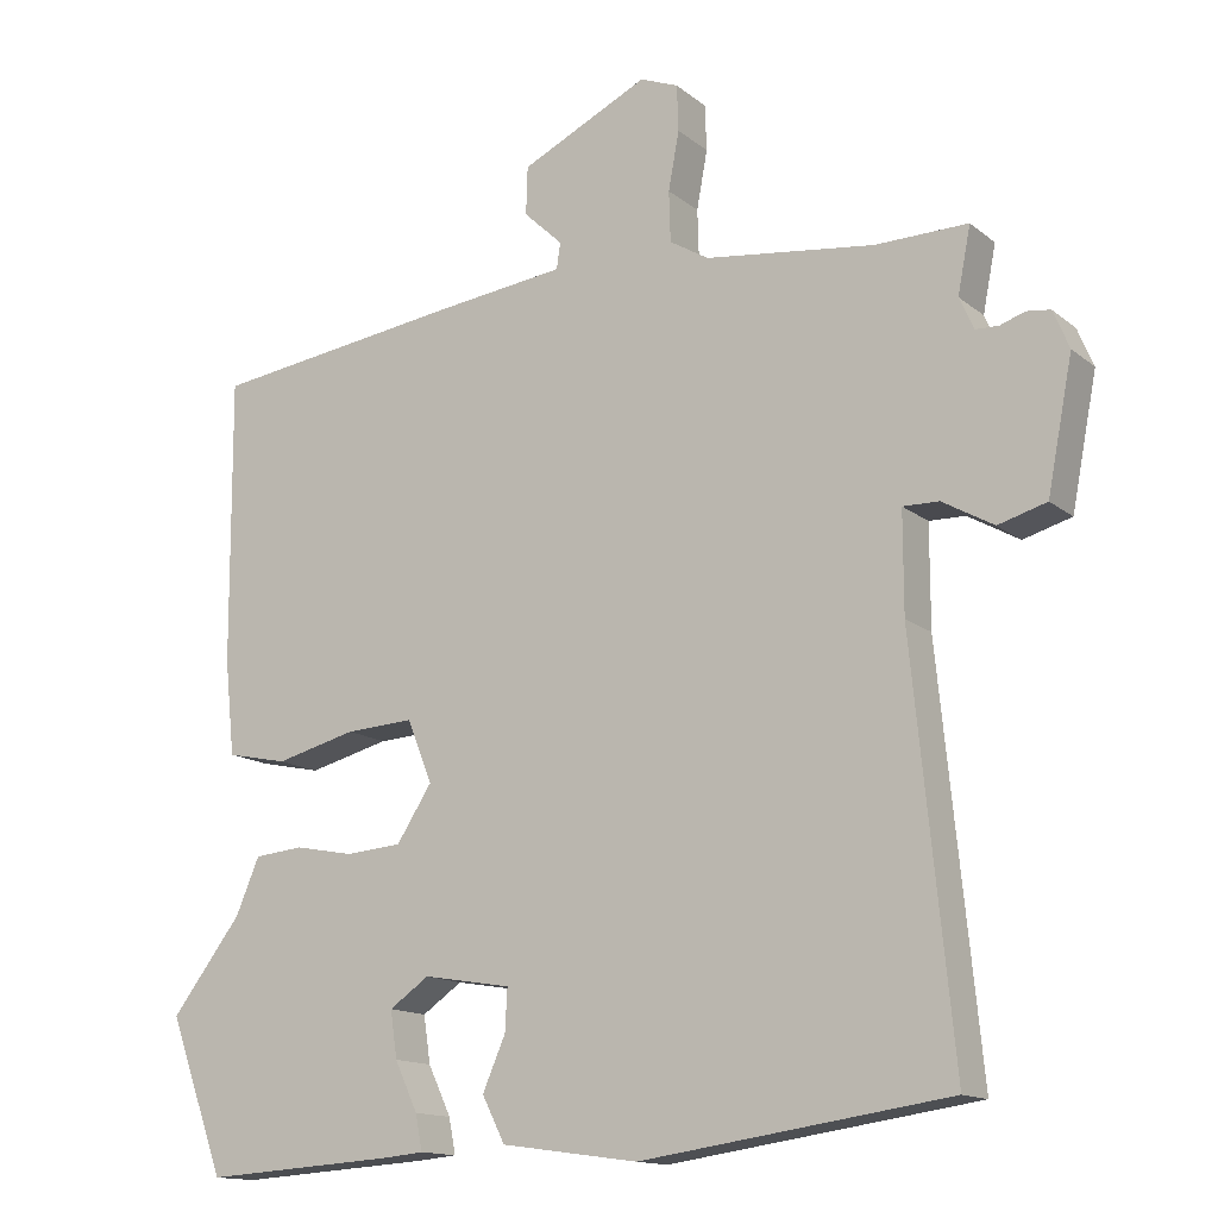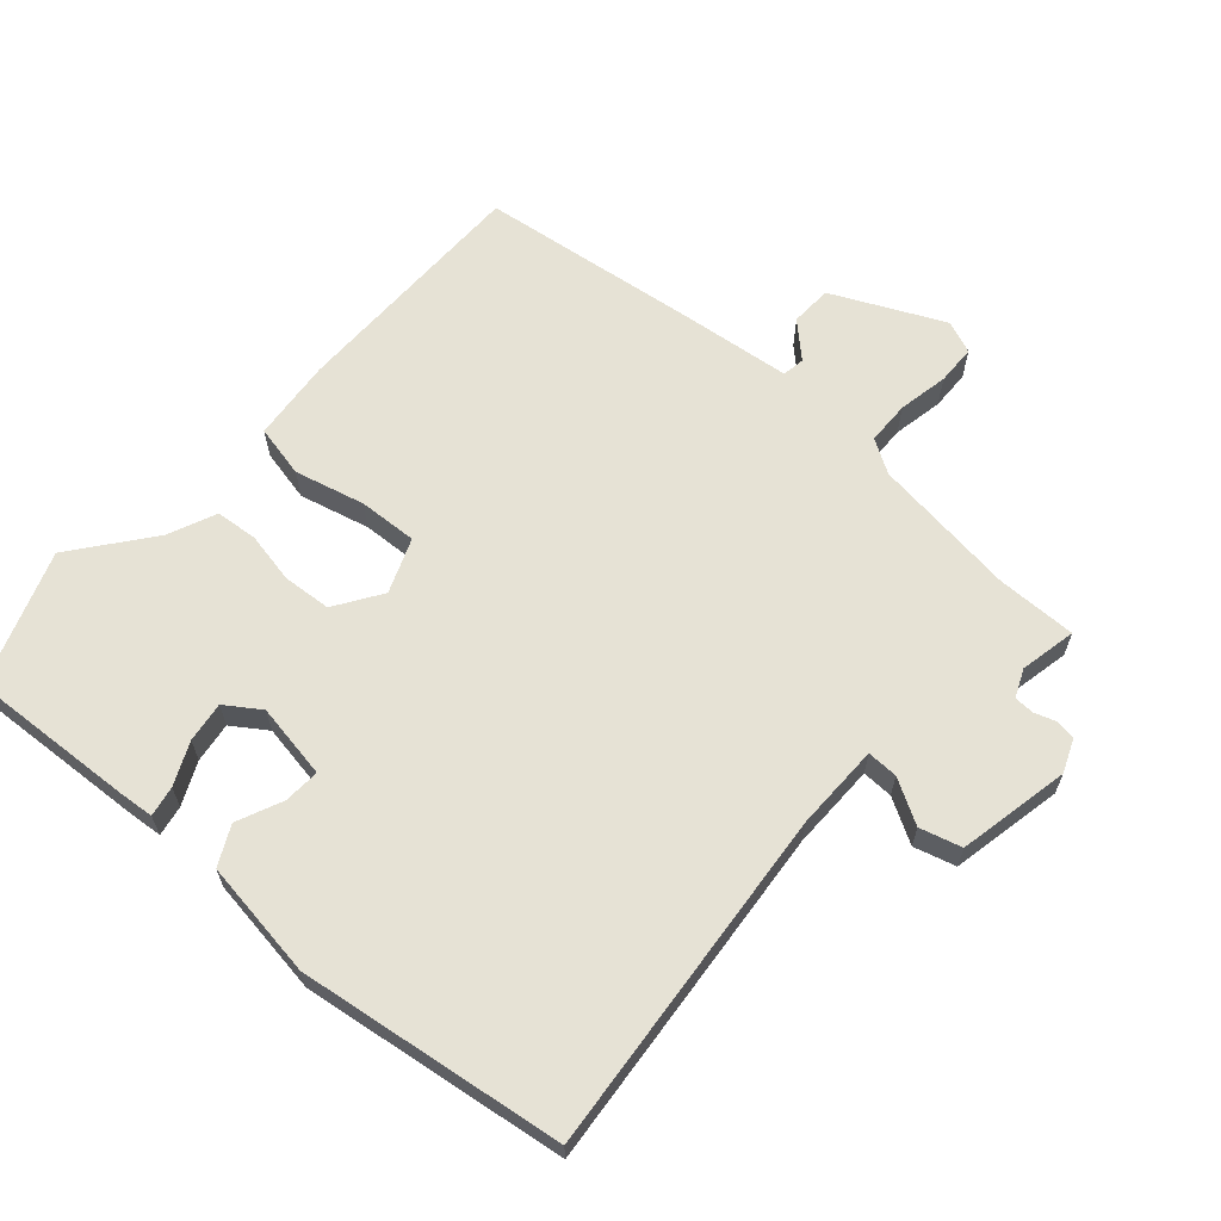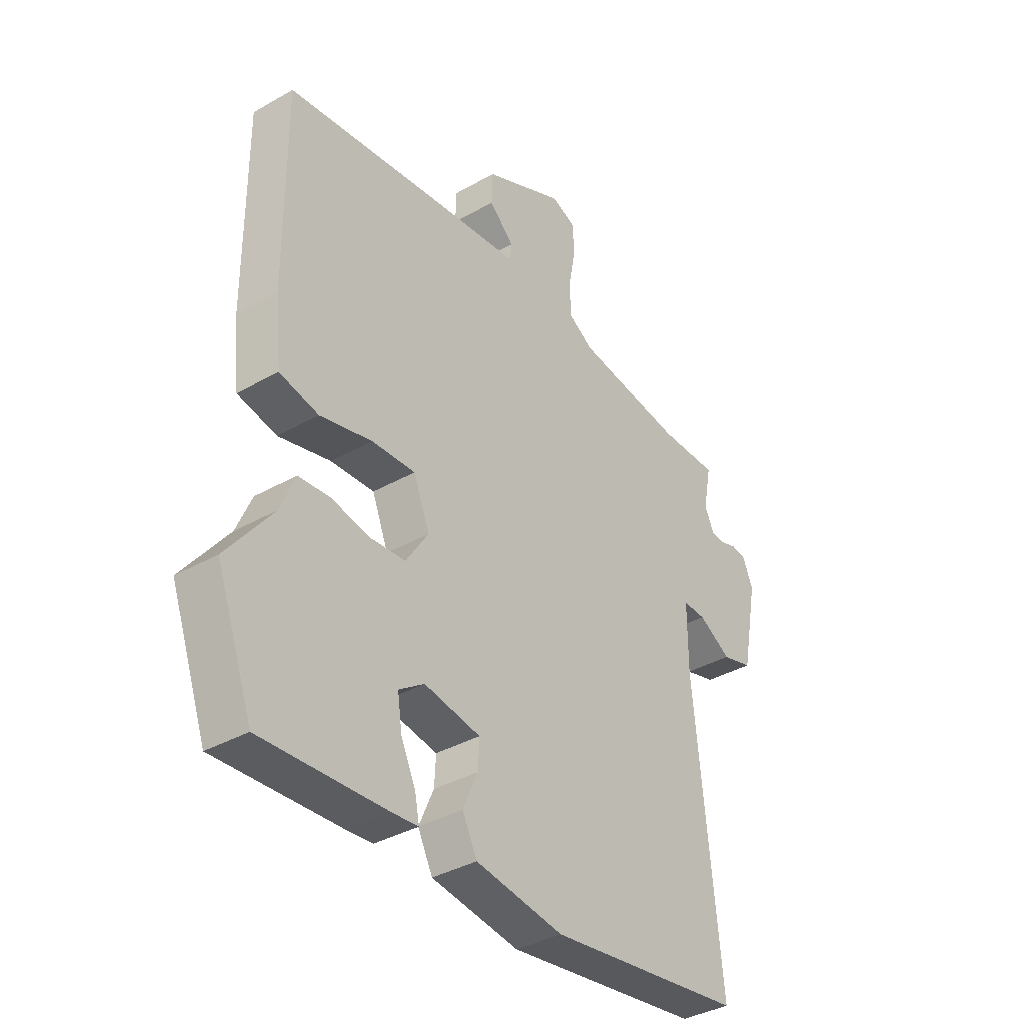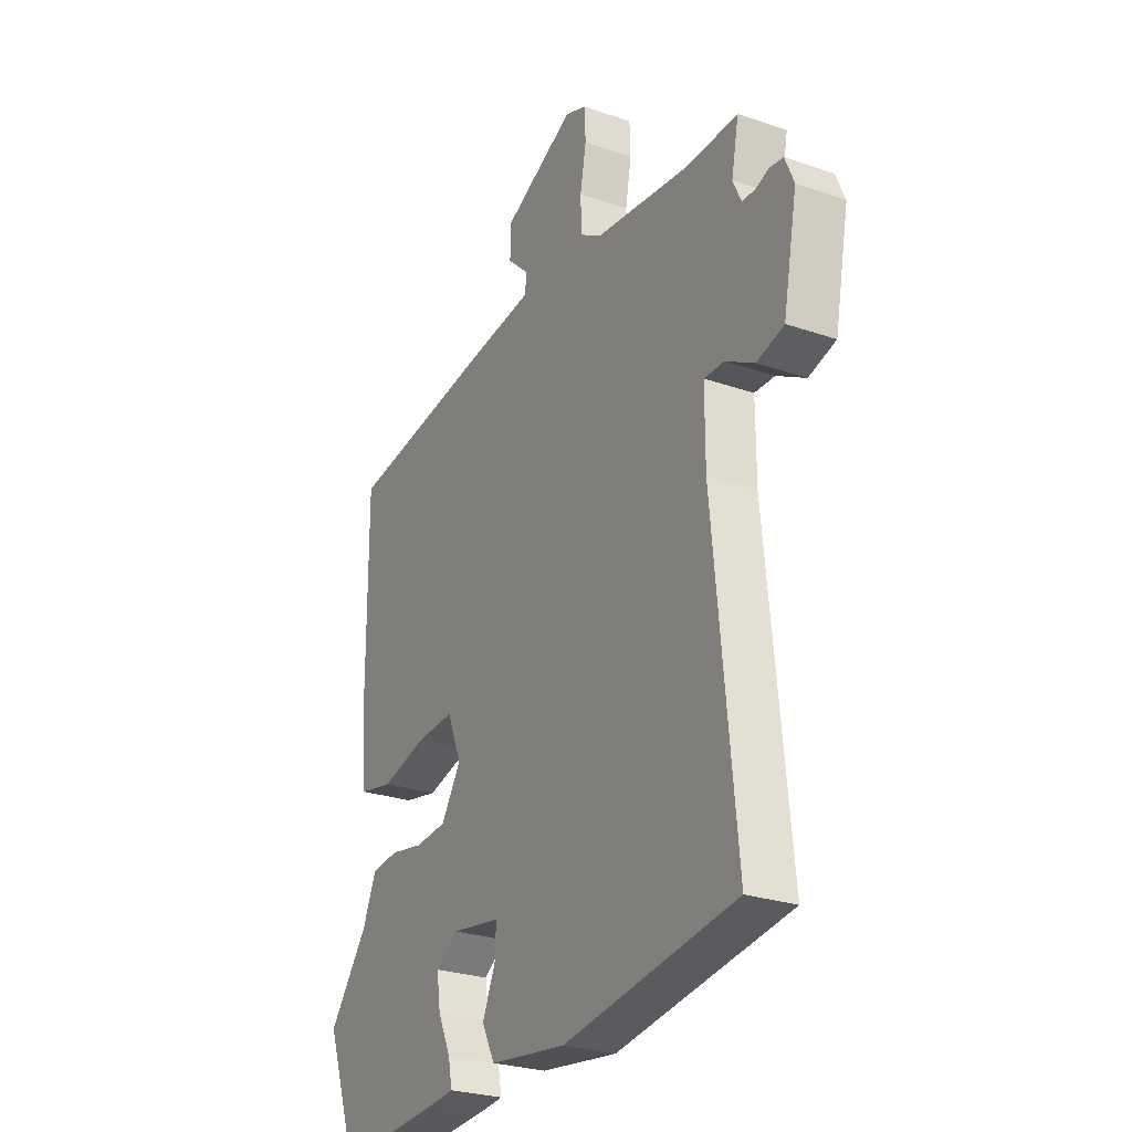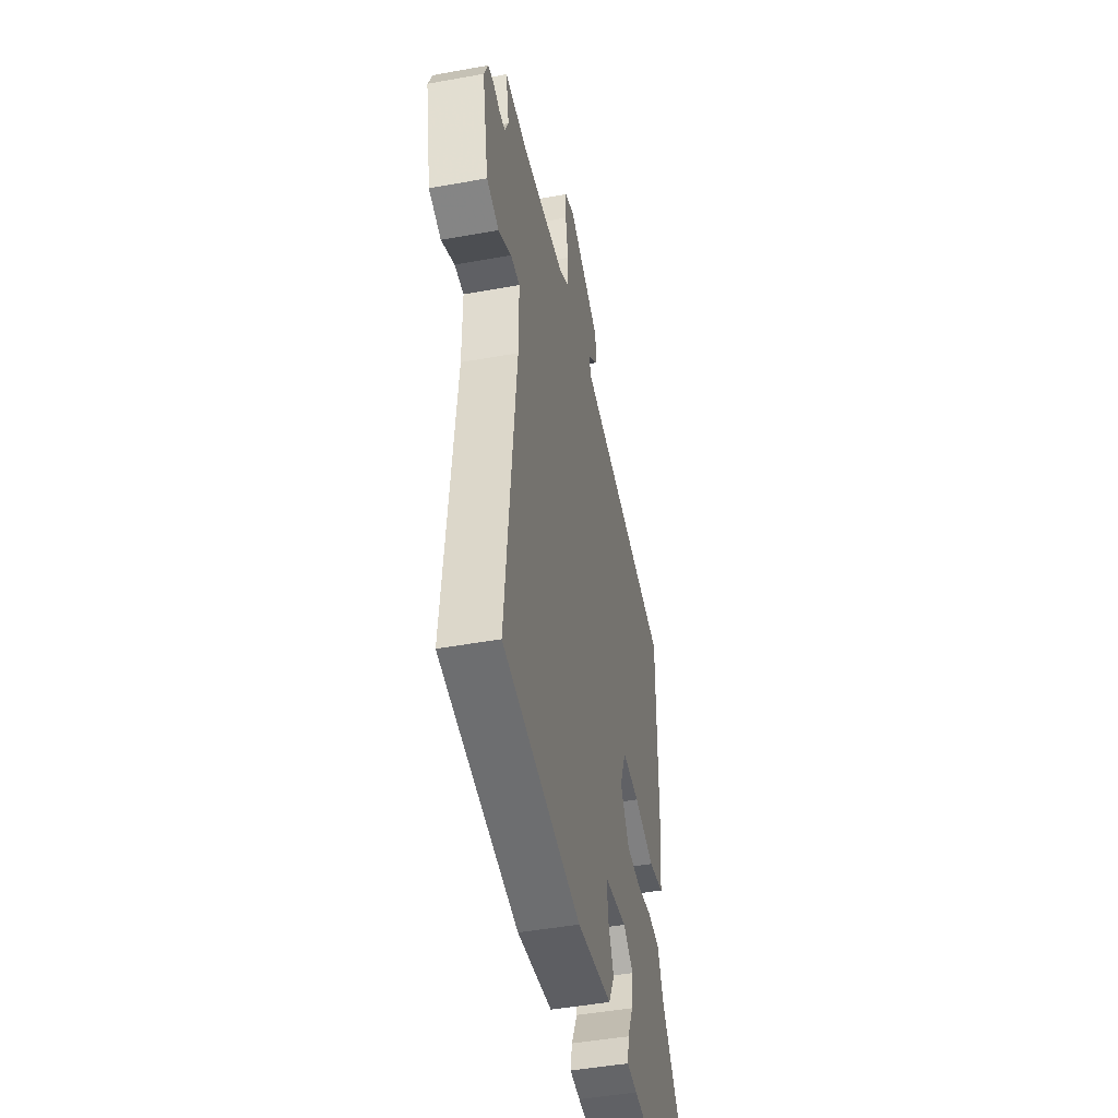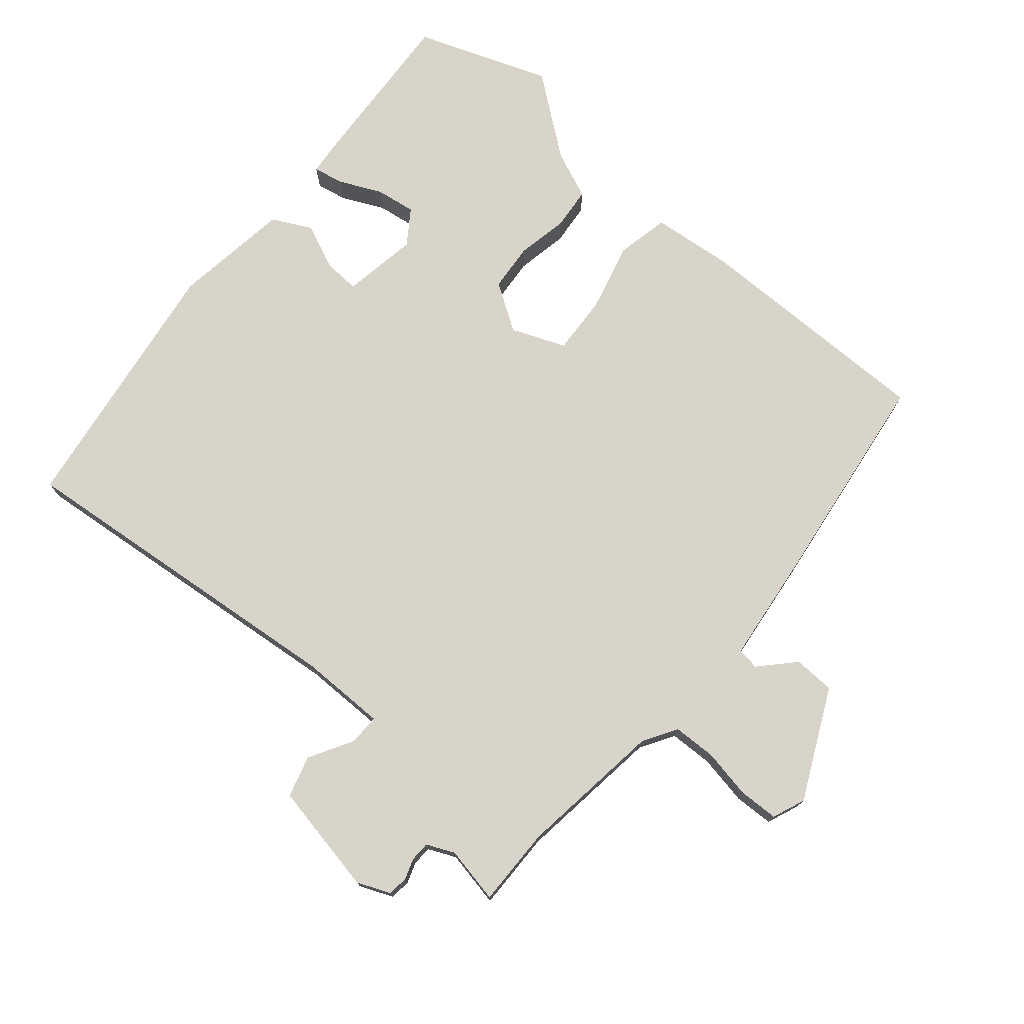
<metadata>
{"format":"obj","ext":"obj","renderer":"f3d","projection":"perspective","resolution":1024,"background":"white","views":[{"elev":-14.1,"azim":-148.7,"up":"+Z"},{"elev":63.9,"azim":-138.2,"up":"+Y"},{"elev":-37.3,"azim":126.2,"up":"+Z"},{"elev":-26.7,"azim":-118.3,"up":"+Z"},{"elev":-46.4,"azim":-78.3,"up":"+Z"},{"elev":75.2,"azim":-49.7,"up":"+Y"}]}
</metadata>
<code>
v -0.517 0.07 -0.478
v -0.465 0.07 0.049
v -0.465 0.07 0.18
v -0.512 0.07 0.179
v -0.579 0.07 0.141
v -0.642 0.07 0.159
v -0.675 0.07 0.329
v -0.654 0.07 0.379
v -0.623 0.07 0.383
v -0.591 0.07 0.372
v -0.561 0.07 0.373
v -0.542 0.07 0.415
v -0.559 0.07 0.501
v -0.438 0.07 0.499
v -0.217 0.07 0.527
v -0.166 0.07 0.558
v -0.164 0.07 0.624
v -0.178 0.07 0.7
v -0.176 0.07 0.76
v -0.126 0.07 0.78
v 0.041 0.07 0.7
v 0.043 0.07 0.637
v -0.008 0.07 0.589
v -0.003 0.07 0.555
v 0.171 0.07 0.534
v 0.499 0.07 0.49
v 0.497 0.07 0.117
v 0.484 0.07 -0.007
v 0.404 0.07 -0.024
v 0.298 0.07 0.003
v 0.209 0.07 0.008
v 0.176 0.07 -0.074
v 0.222 0.07 -0.145
v 0.295 0.07 -0.151
v 0.373 0.07 -0.136
v 0.437 0.07 -0.142
v 0.468 0.07 -0.215
v 0.56 0.07 -0.335
v 0.486 0.07 -0.537
v 0.233 0.07 -0.521
v 0.18 0.07 -0.516
v 0.189 0.07 -0.47
v 0.219 0.07 -0.406
v 0.228 0.07 -0.345
v 0.176 0.07 -0.309
v 0.061 0.07 -0.328
v 0.064 0.07 -0.383
v 0.094 0.07 -0.452
v 0.064 0.07 -0.511
v -0.115 0.07 -0.536
v -0.517 0 -0.478
v -0.465 0 0.049
v -0.465 0 0.18
v -0.512 0 0.179
v -0.579 0 0.141
v -0.642 0 0.159
v -0.675 0 0.329
v -0.654 0 0.379
v -0.623 0 0.383
v -0.591 0 0.372
v -0.561 0 0.373
v -0.542 0 0.415
v -0.559 0 0.501
v -0.438 0 0.499
v -0.217 0 0.527
v -0.166 0 0.558
v -0.164 0 0.624
v -0.178 0 0.7
v -0.176 0 0.76
v -0.126 0 0.78
v 0.041 0 0.7
v 0.043 0 0.637
v -0.008 0 0.589
v -0.003 0 0.555
v 0.171 0 0.534
v 0.499 0 0.49
v 0.497 0 0.117
v 0.484 0 -0.007
v 0.404 0 -0.024
v 0.298 0 0.003
v 0.209 0 0.008
v 0.176 0 -0.074
v 0.222 0 -0.145
v 0.295 0 -0.151
v 0.373 0 -0.136
v 0.437 0 -0.142
v 0.468 0 -0.215
v 0.56 0 -0.335
v 0.486 0 -0.537
v 0.233 0 -0.521
v 0.18 0 -0.516
v 0.189 0 -0.47
v 0.219 0 -0.406
v 0.228 0 -0.345
v 0.176 0 -0.309
v 0.061 0 -0.328
v 0.064 0 -0.383
v 0.094 0 -0.452
v 0.064 0 -0.511
v -0.115 0 -0.536
f 47 48 49 50
f 46 47 50 1
f 40 41 42 43
f 40 43 44
f 37 38 39 40
f 37 40 44
f 34 35 36 37
f 33 34 37 44
f 32 33 44 45
f 27 28 29 30
f 27 30 31
f 24 25 26 27
f 24 27 31
f 20 21 22 23
f 20 23 24
f 17 18 19 20
f 16 17 20 24
f 15 16 24 31
f 12 13 14
f 11 12 14 15
f 7 8 9 10
f 7 10 11
f 4 5 6 7
f 3 4 7 11
f 46 1 2
f 32 45 46 2
f 3 11 15 31
f 2 3 31 32
f 100 99 98 97
f 51 100 97 96
f 93 92 91 90
f 94 93 90
f 90 89 88 87
f 94 90 87
f 87 86 85 84
f 94 87 84 83
f 95 94 83 82
f 80 79 78 77
f 81 80 77
f 77 76 75 74
f 81 77 74
f 73 72 71 70
f 74 73 70
f 70 69 68 67
f 74 70 67 66
f 81 74 66 65
f 64 63 62
f 65 64 62 61
f 60 59 58 57
f 61 60 57
f 57 56 55 54
f 61 57 54 53
f 52 51 96
f 52 96 95 82
f 81 65 61 53
f 82 81 53 52
f 1 51 52 2
f 2 52 53 3
f 3 53 54 4
f 4 54 55 5
f 5 55 56 6
f 6 56 57 7
f 7 57 58 8
f 8 58 59 9
f 9 59 60 10
f 10 60 61 11
f 11 61 62 12
f 12 62 63 13
f 13 63 64 14
f 14 64 65 15
f 15 65 66 16
f 16 66 67 17
f 17 67 68 18
f 18 68 69 19
f 19 69 70 20
f 20 70 71 21
f 21 71 72 22
f 22 72 73 23
f 23 73 74 24
f 24 74 75 25
f 25 75 76 26
f 26 76 77 27
f 27 77 78 28
f 28 78 79 29
f 29 79 80 30
f 30 80 81 31
f 31 81 82 32
f 32 82 83 33
f 33 83 84 34
f 34 84 85 35
f 35 85 86 36
f 36 86 87 37
f 37 87 88 38
f 38 88 89 39
f 39 89 90 40
f 40 90 91 41
f 41 91 92 42
f 42 92 93 43
f 43 93 94 44
f 44 94 95 45
f 45 95 96 46
f 46 96 97 47
f 47 97 98 48
f 48 98 99 49
f 49 99 100 50
f 50 100 51 1

</code>
